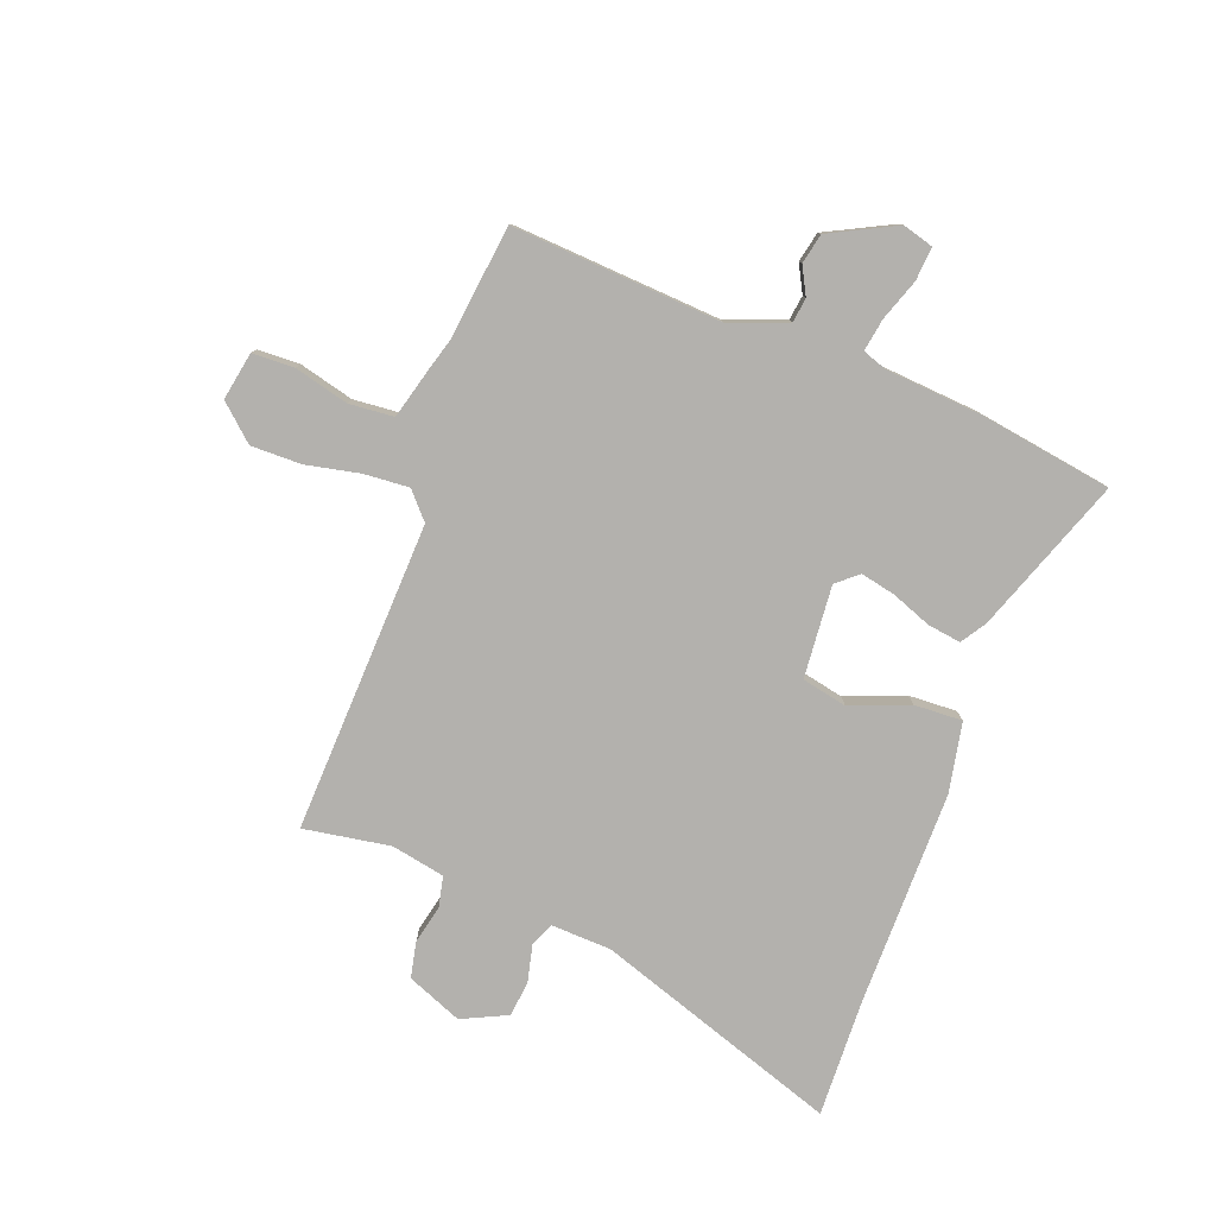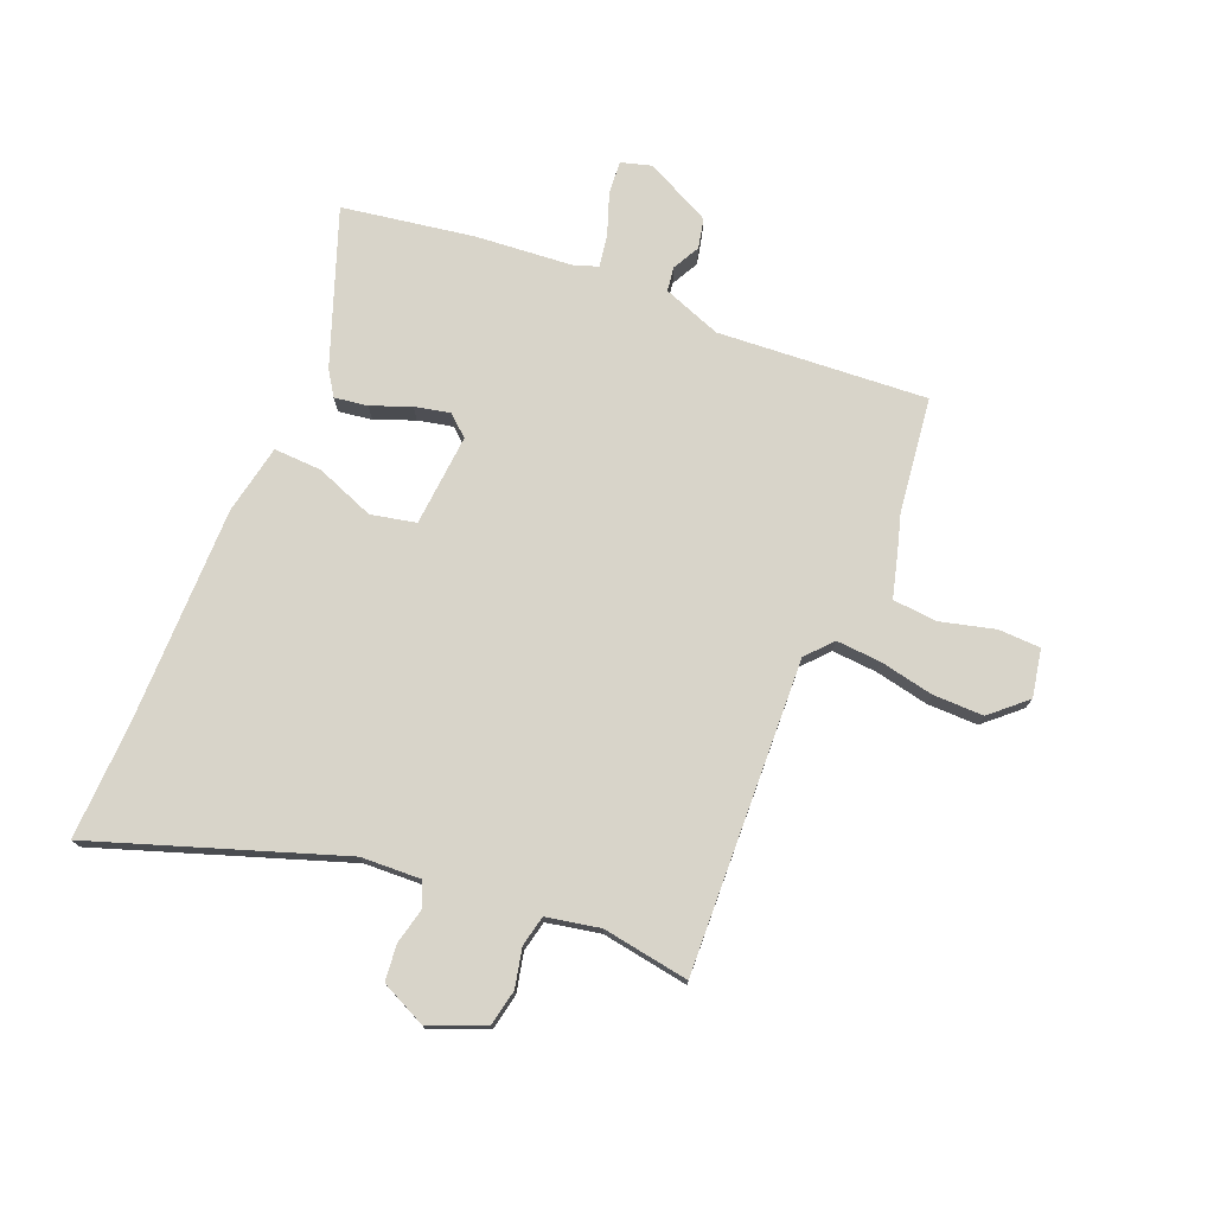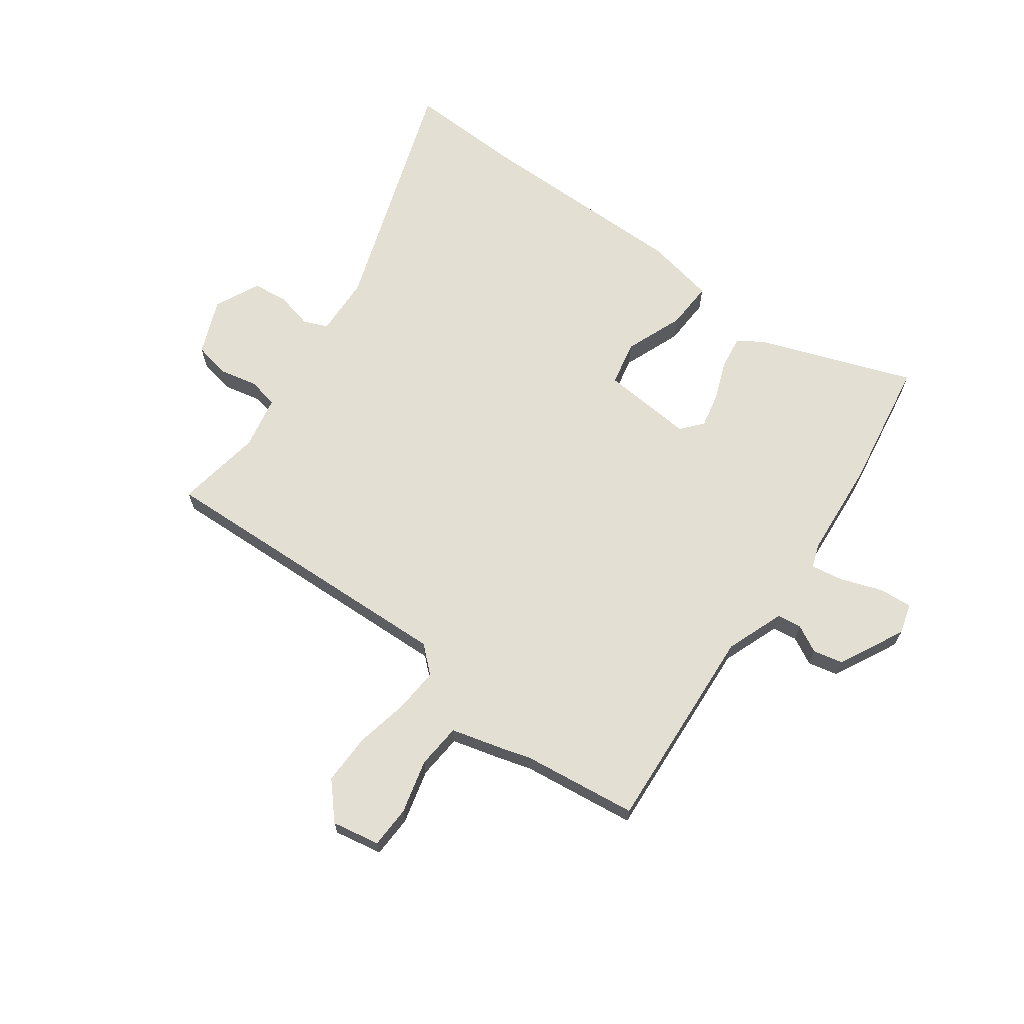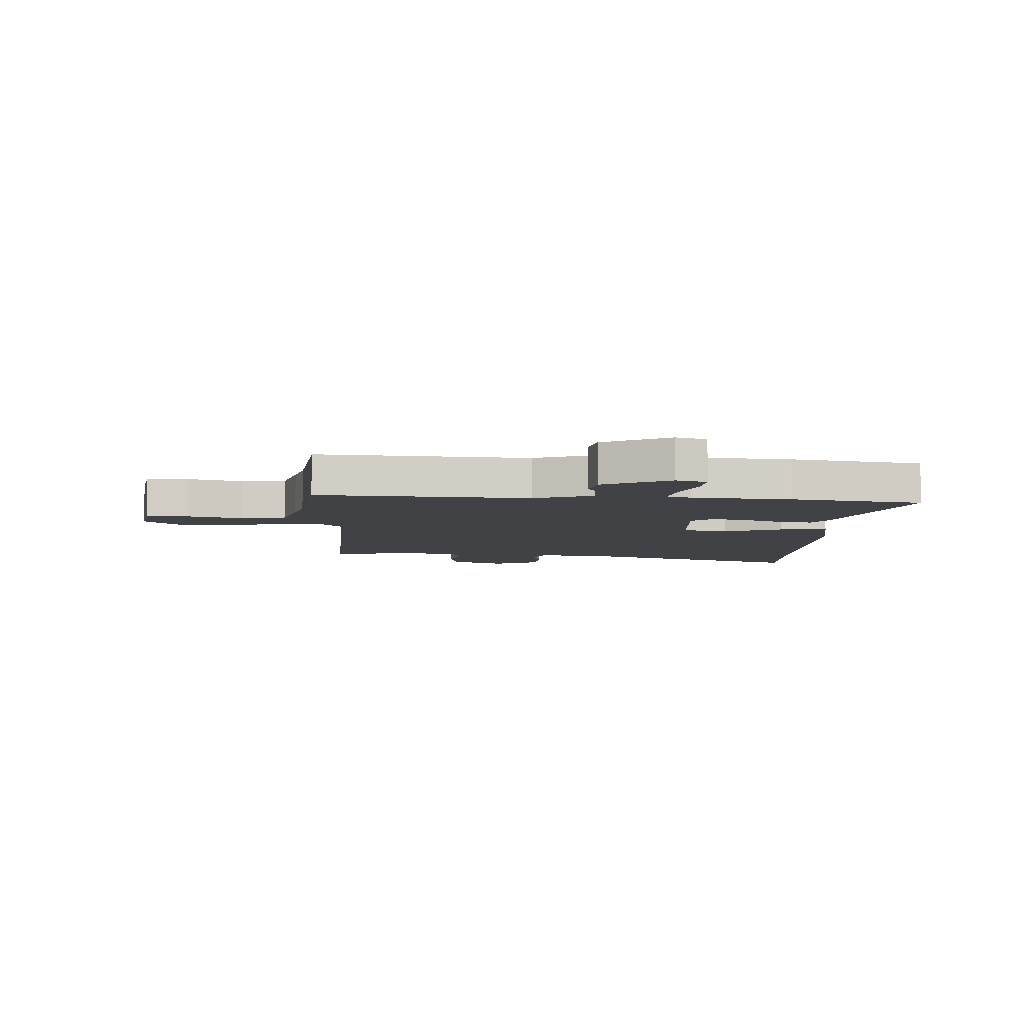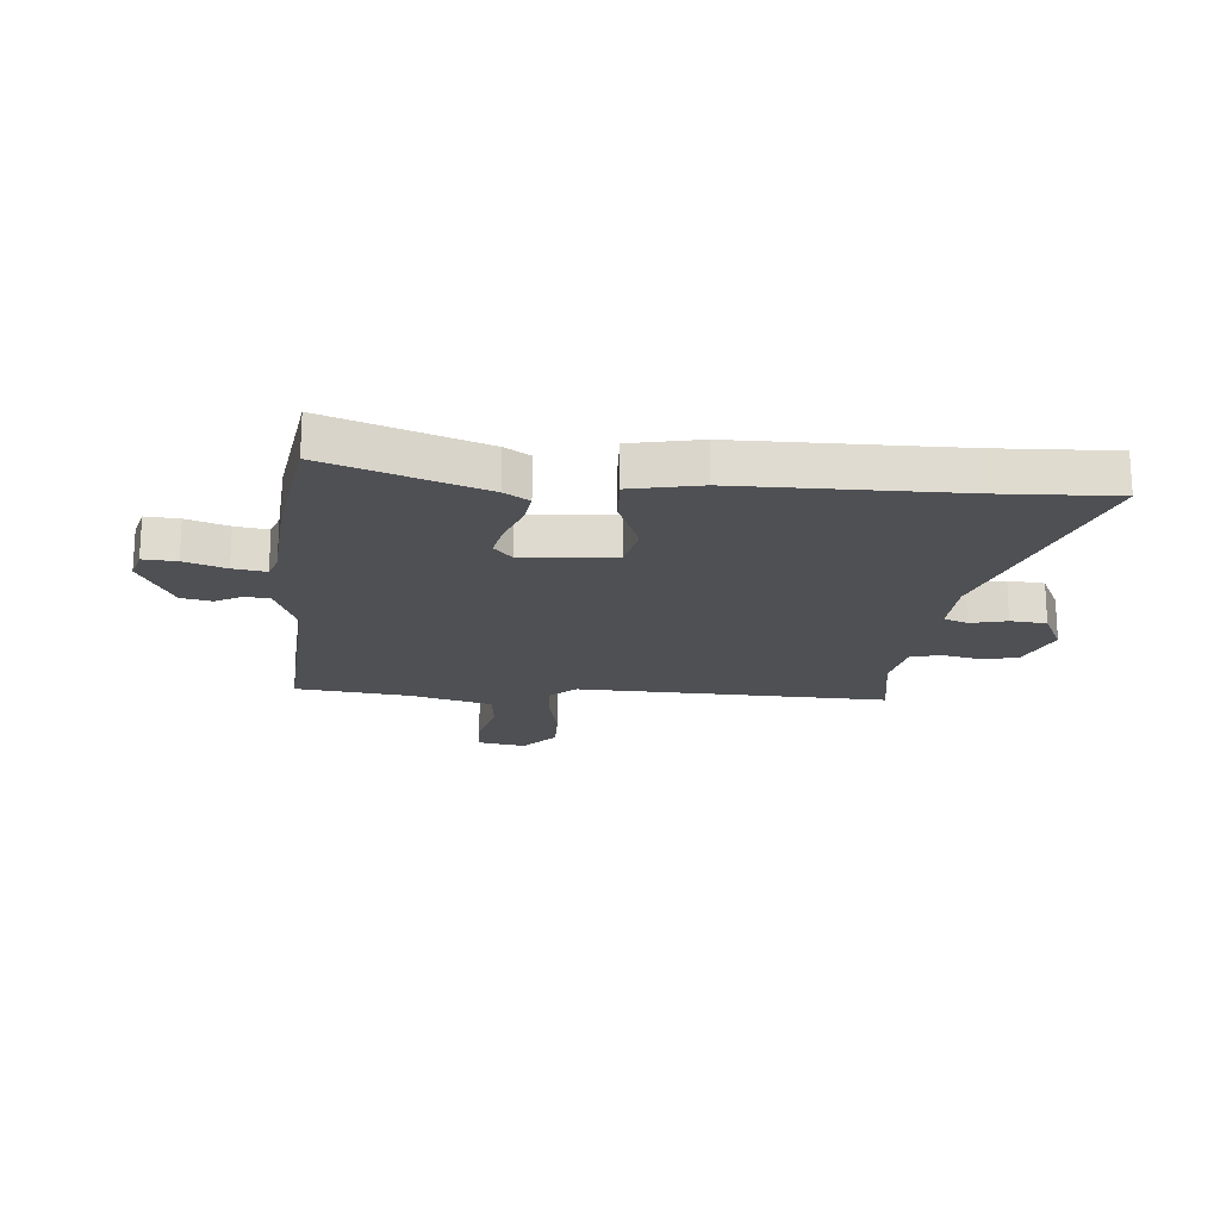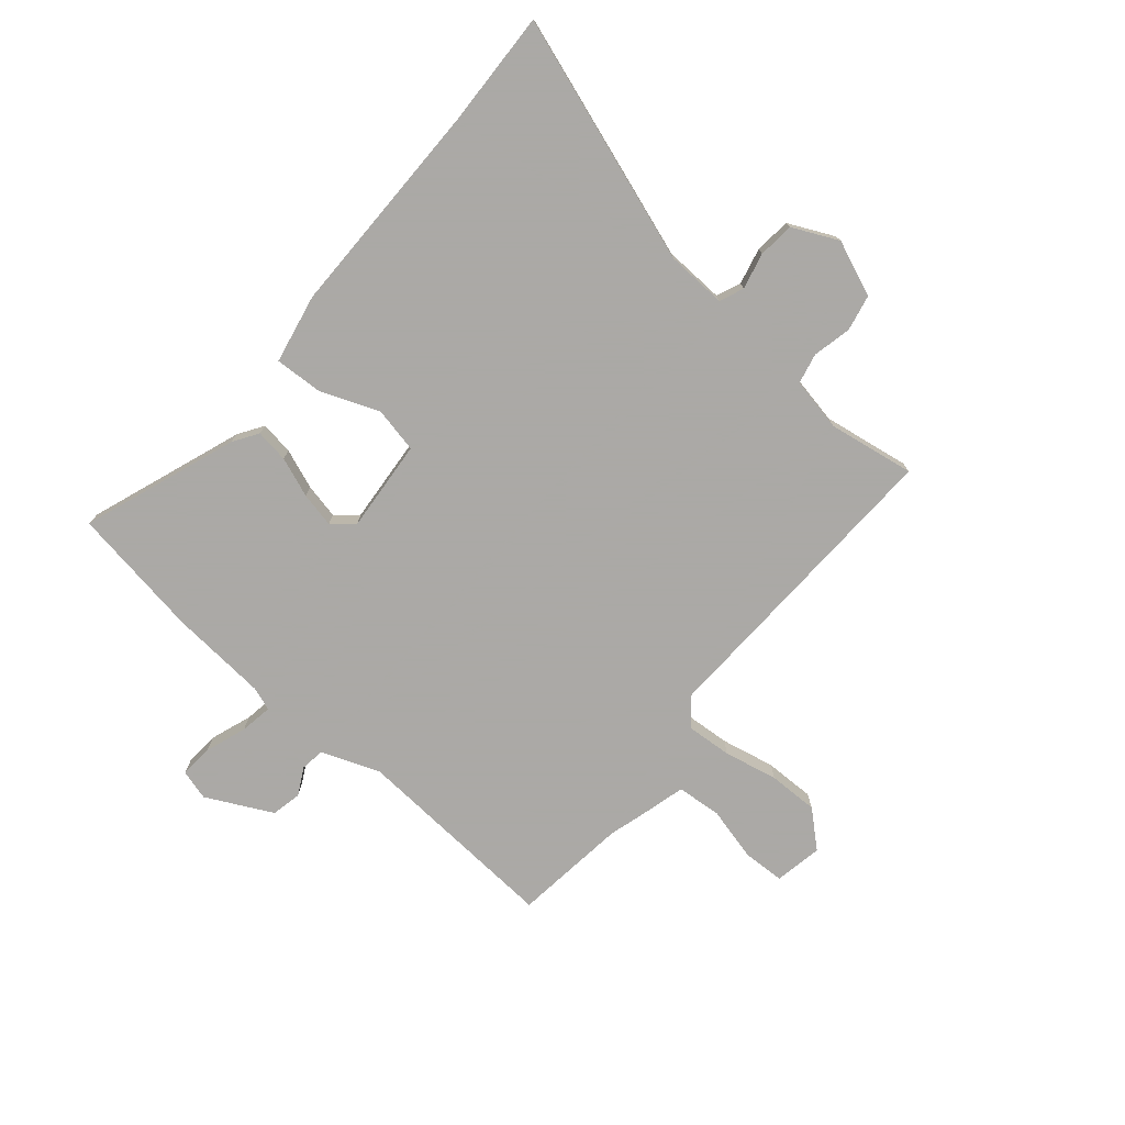
<metadata>
{"format":"obj","ext":"obj","renderer":"f3d","projection":"perspective","resolution":1024,"background":"white","views":[{"elev":-79.3,"azim":70.7,"up":"+Y"},{"elev":75.0,"azim":-66.6,"up":"+Y"},{"elev":66.7,"azim":37.2,"up":"+Y"},{"elev":-6.6,"azim":88.2,"up":"+Y"},{"elev":-19.2,"azim":176.7,"up":"+Y"},{"elev":-75.5,"azim":-128.9,"up":"+Y"}]}
</metadata>
<code>
v 0.358 0.07 0.521
v 0.565 0.07 0.491
v 0.532 0.07 0.114
v 0.569 0.07 0.008
v 0.613 0.07 0.001
v 0.663 0.07 0.026
v 0.717 0.07 0.013
v 0.774 0.07 -0.107
v 0.757 0.07 -0.162
v 0.697 0.07 -0.156
v 0.623 0.07 -0.128
v 0.564 0.07 -0.117
v 0.548 0.07 -0.16
v 0.53 0.07 -0.336
v 0.487 0.07 -0.573
v 0.21 0.07 -0.465
v 0.166 0.07 -0.435
v 0.176 0.07 -0.375
v 0.205 0.07 -0.304
v 0.22 0.07 -0.241
v 0.188 0.07 -0.202
v 0.021 0.07 -0.212
v 0.002 0.07 -0.293
v 0.041 0.07 -0.4
v 0.043 0.07 -0.487
v -0.083 0.07 -0.509
v -0.476 0.07 -0.5
v -0.687 0.07 -0.503
v -0.527 0.07 -0.065
v -0.52 0.07 0.044
v -0.563 0.07 0.063
v -0.629 0.07 0.049
v -0.694 0.07 0.057
v -0.731 0.07 0.14
v -0.688 0.07 0.239
v -0.623 0.07 0.251
v -0.553 0.07 0.234
v -0.498 0.07 0.245
v -0.477 0.07 0.341
v -0.499 0.07 0.498
v 0.062 0.07 0.464
v 0.11 0.07 0.505
v 0.106 0.07 0.586
v 0.088 0.07 0.684
v 0.089 0.07 0.775
v 0.147 0.07 0.837
v 0.233 0.07 0.819
v 0.234 0.07 0.743
v 0.207 0.07 0.646
v 0.212 0.07 0.565
v 0.305 0.07 0.538
v 0.358 0 0.521
v 0.565 0 0.491
v 0.532 0 0.114
v 0.569 0 0.008
v 0.613 0 0.001
v 0.663 0 0.026
v 0.717 0 0.013
v 0.774 0 -0.107
v 0.757 0 -0.162
v 0.697 0 -0.156
v 0.623 0 -0.128
v 0.564 0 -0.117
v 0.548 0 -0.16
v 0.53 0 -0.336
v 0.487 0 -0.573
v 0.21 0 -0.465
v 0.166 0 -0.435
v 0.176 0 -0.375
v 0.205 0 -0.304
v 0.22 0 -0.241
v 0.188 0 -0.202
v 0.021 0 -0.212
v 0.002 0 -0.293
v 0.041 0 -0.4
v 0.043 0 -0.487
v -0.083 0 -0.509
v -0.476 0 -0.5
v -0.687 0 -0.503
v -0.527 0 -0.065
v -0.52 0 0.044
v -0.563 0 0.063
v -0.629 0 0.049
v -0.694 0 0.057
v -0.731 0 0.14
v -0.688 0 0.239
v -0.623 0 0.251
v -0.553 0 0.234
v -0.498 0 0.245
v -0.477 0 0.341
v -0.499 0 0.498
v 0.062 0 0.464
v 0.11 0 0.505
v 0.106 0 0.586
v 0.088 0 0.684
v 0.089 0 0.775
v 0.147 0 0.837
v 0.233 0 0.819
v 0.234 0 0.743
v 0.207 0 0.646
v 0.212 0 0.565
v 0.305 0 0.538
f 50 51 1
f 47 48 49
f 46 47 49
f 45 46 49
f 44 45 49
f 43 44 49
f 42 43 49 50
f 41 42 50 1
f 39 40 41
f 1 2 3
f 41 1 3
f 39 41 3
f 38 39 3
f 35 36 37
f 34 35 37
f 33 34 37
f 32 33 37
f 31 32 37
f 38 3 4
f 37 38 4
f 31 37 4
f 30 31 4
f 27 28 29
f 27 29 30
f 26 27 30
f 25 26 30
f 24 25 30
f 23 24 30
f 22 23 30
f 30 4 5
f 22 30 5
f 21 22 5
f 17 18 19
f 16 17 19
f 15 16 19
f 14 15 19
f 13 14 19
f 12 13 19 20
f 9 10 11
f 8 9 11
f 7 8 11
f 6 7 11
f 5 6 11
f 5 11 12
f 5 12 20 21
f 52 102 101
f 100 99 98
f 100 98 97
f 100 97 96
f 100 96 95
f 100 95 94
f 101 100 94 93
f 52 101 93 92
f 92 91 90
f 54 53 52
f 54 52 92
f 54 92 90
f 54 90 89
f 88 87 86
f 88 86 85
f 88 85 84
f 88 84 83
f 88 83 82
f 55 54 89
f 55 89 88
f 55 88 82
f 55 82 81
f 80 79 78
f 81 80 78
f 81 78 77
f 81 77 76
f 81 76 75
f 81 75 74
f 81 74 73
f 56 55 81
f 56 81 73
f 56 73 72
f 70 69 68
f 70 68 67
f 70 67 66
f 70 66 65
f 70 65 64
f 71 70 64 63
f 62 61 60
f 62 60 59
f 62 59 58
f 62 58 57
f 62 57 56
f 63 62 56
f 72 71 63 56
f 1 52 53 2
f 2 53 54 3
f 3 54 55 4
f 4 55 56 5
f 5 56 57 6
f 6 57 58 7
f 7 58 59 8
f 8 59 60 9
f 9 60 61 10
f 10 61 62 11
f 11 62 63 12
f 12 63 64 13
f 13 64 65 14
f 14 65 66 15
f 15 66 67 16
f 16 67 68 17
f 17 68 69 18
f 18 69 70 19
f 19 70 71 20
f 20 71 72 21
f 21 72 73 22
f 22 73 74 23
f 23 74 75 24
f 24 75 76 25
f 25 76 77 26
f 26 77 78 27
f 27 78 79 28
f 28 79 80 29
f 29 80 81 30
f 30 81 82 31
f 31 82 83 32
f 32 83 84 33
f 33 84 85 34
f 34 85 86 35
f 35 86 87 36
f 36 87 88 37
f 37 88 89 38
f 38 89 90 39
f 39 90 91 40
f 40 91 92 41
f 41 92 93 42
f 42 93 94 43
f 43 94 95 44
f 44 95 96 45
f 45 96 97 46
f 46 97 98 47
f 47 98 99 48
f 48 99 100 49
f 49 100 101 50
f 50 101 102 51
f 51 102 52 1

</code>
